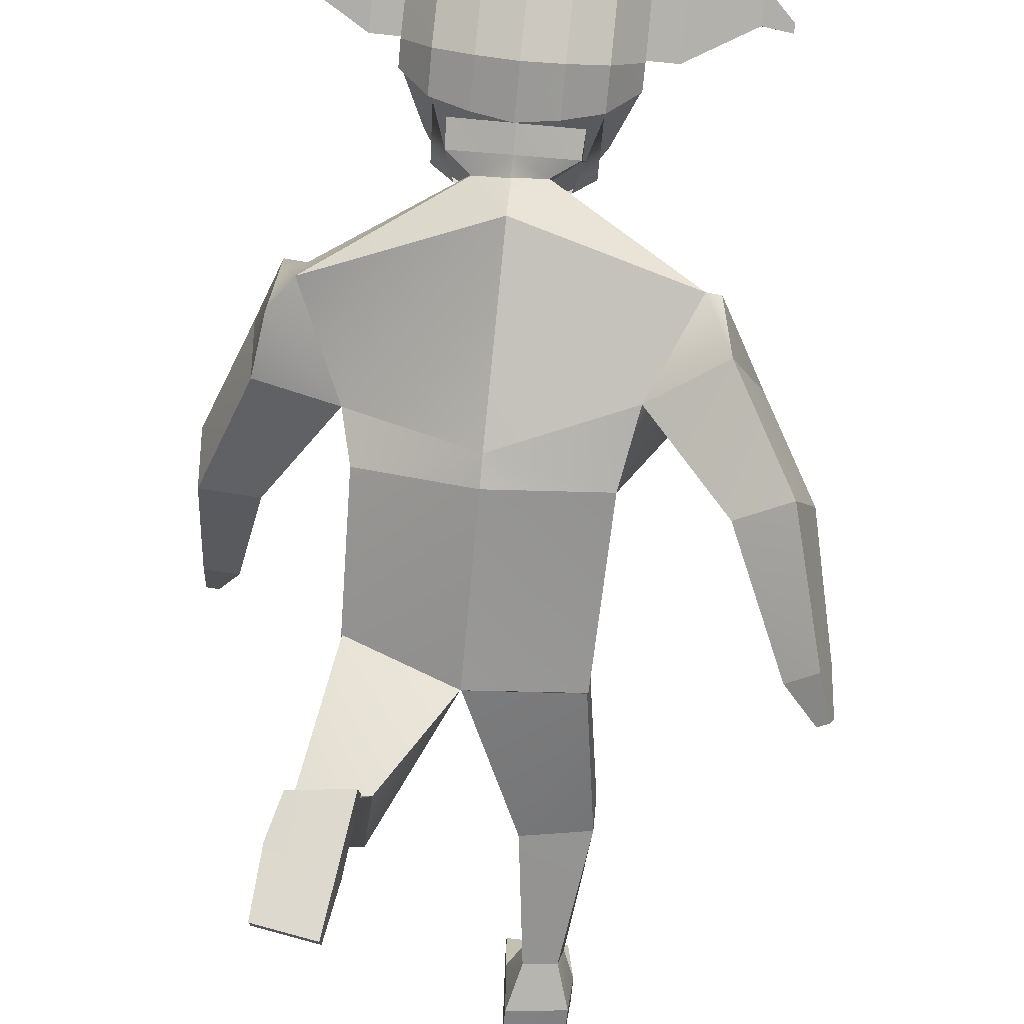
<metadata>
{"format":"obj","ext":"obj","renderer":"f3d","projection":"perspective","resolution":1024,"background":"white","views":[{"elev":-73.4,"azim":176.6,"up":"+Z"}]}
</metadata>
<code>
o Cube_Cube.002
v 0.7875 3.325 0.02384
v 0.5176 2.532 -0.05887
v 0.7674 3.277 0.5366
v 0.4944 2.45 0.5621
v 0.5233 1.779 -0.06152
v 0.5379 1.532 0.1797
v 0.5169 1.786 -0.04973
v 0.5345 1.519 0.1706
v 0.671 1.239 -0.5774
v 0.6938 1.008 -0.3994
v 0.3394 1.275 -0.639
v 0.3708 0.9271 -0.3719
v 0.3677 1.55 -1.302
v 0.4224 1.259 -1.485
v 0.6577 1.531 -1.296
v 0.7164 1.328 -1.39
v 0.5716 2.761 0.0639
v 0.6061 2.846 0.5669
v 0.9065 3.173 -0.007104
v 0.8691 3.296 0.4986
v 0.959 2.868 0.03989
v 0.9883 3.006 0.5384
v 1.034 1.753 0.7739
v 1.046 1.875 0.9444
v 1.195 1.777 0.7454
v 1.207 1.899 0.9158
v 1.137 1.621 0.9428
v 1.141 1.665 1.005
v 1.196 1.629 0.9323
v 1.201 1.674 0.9949
v 0.9319 2.395 0.6528
v 1.209 2.486 0.5989
v 0.9157 2.26 0.3164
v 1.191 2.297 0.2848
v 0.3784 1.607 -1.397
v 0.4378 1.336 -1.589
v 0.667 1.58 -1.379
v 0.7317 1.404 -1.494
v 0.4796 1.079 -1.706
v 0.7604 1.113 -1.638
v 0.4866 1.112 -1.75
v 0.7673 1.146 -1.682
v 0.4701 1.259 -1.155
v 0.6354 1.314 -1.137
v 0.4268 1.444 -1.111
v 0.5882 1.433 -1.109
v 0.06857 3.747 0.3246
v 0.07382 3.765 0.1782
v 0.1928 3.865 0.1982
v 0.2079 3.828 0.4481
v 0.2175 3.861 0.1832
v -0.007956 3.644 0.4139
v 0.003087 3.681 0.1492
v -0.05615 3.645 0.433
v -0.00222 3.663 0.2813
v -0.04108 3.694 0.09089
v 0.1267 3.865 0.2053
v 0.122 3.852 0.308
v 0.1873 3.847 0.3438
v -0.5139 3.888 0.582
v -0.6479 4.545 0.6597
v -0.6097 4.18 0.02734
v -0.6261 4.545 0.1202
v -0.2745 4.087 -0.2438
v -0.4578 4.113 -0.1656
v -0.4842 4.701 -0.01532
v -0.3053 4.772 -0.06899
v -0.3712 3.683 0.7328
v -0.1918 3.598 0.8025
v -0.3462 4.772 0.9412
v -0.5194 4.702 0.8532
v -0.6179 4.151 0.236
v -0.5073 3.88 0.4081
v -0.6432 4.58 0.4953
v -0.6351 4.603 0.2761
v -0.3211 4.889 0.2236
v -0.3363 4.846 0.6344
v -0.4979 4.802 0.2362
v -0.5109 4.765 0.5894
v -0.4699 4.064 0.1707
v -0.3592 3.661 0.4521
v -0.2885 4.031 0.1475
v -0.1778 3.573 0.476
v -0.6385 4.231 0.6775
v -0.6145 4.303 0.02429
v -0.5032 4.194 0.8874
v -0.4643 4.311 -0.1756
v -0.282 4.318 -0.2554
v -0.6326 4.254 0.4602
v -0.6246 4.28 0.2419
v -0.4669 4.06 0.176
v -0.4667 3.727 0.4554
v -0.2922 4.028 0.155
v -0.292 3.644 0.4773
v 0.1925 4 0.2144
v 0.1872 3.981 0.3606
v 0.2077 4.072 0.4787
v -0.6412 4.322 0.6723
v -0.6179 4.373 0.05204
v -0.5079 4.341 0.8775
v -0.4701 4.424 -0.1292
v -0.2888 4.449 -0.2015
v -0.6356 4.349 0.4703
v -0.6277 4.374 0.2518
v -0.6133 4.27 0.02509
v -0.3209 4.046 0.9362
v -0.4976 4.077 0.8489
v -0.4626 4.259 -0.173
v -0.2801 4.257 -0.2524
v -0.6288 4.173 0.4486
v -0.6229 4.246 0.2403
v -0.6348 4.158 0.6545
v -0.3328 4.353 0.9695
v -0.3274 4.182 0.9811
v -0.264 4.065 0.5708
v -0.01883 4.073 0.5807
v -0.07682 4.073 1.172
v -0.08912 4.344 1.245
v -0.2253 3.923 1.356
v -0.1188 4.101 1.408
v -0.1109 3.927 1.361
v -0.2792 4.449 0.6185
v -0.03405 4.458 0.6284
v -0.2664 4.338 1.238
v -0.2541 4.067 1.165
v -0.2333 4.097 1.403
v -0.79 4.576 0.4894
v -0.7819 4.599 0.2703
v -0.7825 4.344 0.4645
v -0.7794 4.25 0.4543
v -0.7745 4.37 0.246
v -0.7715 4.276 0.236
v -1.111 4.599 0.428
v -1.107 4.611 0.3158
v -1.107 4.48 0.4152
v -1.106 4.432 0.41
v -1.103 4.493 0.3033
v -1.102 4.446 0.2982
v -1.246 4.459 0.3648
v -1.245 4.462 0.3353
v -1.245 4.428 0.3614
v -1.245 4.415 0.3601
v -1.244 4.431 0.332
v -1.244 4.418 0.3307
v -0.6445 4.433 0.666
v -0.622 4.459 0.0861
v -0.3395 4.562 0.9554
v -0.5137 4.521 0.8653
v -0.4771 4.563 -0.07225
v -0.297 4.611 -0.1352
v -0.6394 4.464 0.4828
v -0.6314 4.488 0.2639
v -0.7862 4.46 0.477
v -0.7782 4.484 0.2581
v -1.109 4.54 0.4216
v -1.105 4.552 0.3095
v -1.246 4.443 0.3631
v -1.245 4.446 0.3336
v -0.1862 4.801 -0.08853
v -0.1422 3.565 0.8294
v -0.1539 4.079 -0.2723
v -0.2294 4.801 0.9779
v -0.203 4.925 0.2208
v -0.219 4.88 0.6542
v -0.1684 4.017 0.1396
v -0.1274 3.539 0.4847
v -0.1618 4.323 -0.2853
v -0.1688 4.461 -0.2283
v -0.1597 4.259 -0.2818
v -0.2096 4.179 1.02
v -0.2153 4.359 1.008
v -0.2027 4.035 0.9729
v -0.2223 4.58 0.9929
v -0.1775 4.631 -0.1584
v -0.9244 3.389 -0.1266
v -0.6061 2.551 -0.2903
v -0.9834 3.242 0.3647
v -0.6442 2.447 0.3516
v -0.08057 3.65 -0.06365
v -0.03436 2.546 -0.3391
v -0.1035 3.528 0.5626
v -0.06279 2.381 0.619
v -0.5532 1.619 -0.1836
v -0.5664 1.674 0.1663
v -0.004164 1.63 -0.2686
v -0.01698 1.526 0.2475
v -0.5482 1.615 -0.1804
v -0.5614 1.68 0.1602
v -0.004793 1.631 -0.2594
v -0.01653 1.528 0.2396
v -0.6302 0.8822 0.06183
v -0.6484 0.9305 0.3496
v -0.2985 0.8709 -0.01767
v -0.323 0.9461 0.4236
v -0.2892 -0.001293 0.02407
v -0.2899 0.07246 0.3558
v -0.5742 -0.007297 0.08093
v -0.6003 0.04773 0.2992
v -0.6879 2.926 -0.2508
v -0.07852 2.566 0.6489
v -0.8594 2.711 0.1712
v -0.03858 2.693 -0.3095
v -0.9939 3.381 -0.1262
v -1.103 3.147 0.3257
v -1.043 3.159 -0.3135
v -1.226 2.918 0.1064
v -1.334 1.868 -0.6327
v -1.401 1.849 -0.435
v -1.477 1.941 -0.6742
v -1.544 1.922 -0.4766
v -1.487 1.686 -0.6323
v -1.512 1.679 -0.5598
v -1.54 1.713 -0.6475
v -1.564 1.706 -0.575
v -1.191 2.393 -0.2484
v -1.442 2.534 -0.2798
v -1.069 2.537 -0.5591
v -1.32 2.651 -0.61
v -0.2855 -0.1338 0.05263
v -0.2872 -0.04827 0.3872
v -0.5705 -0.1277 0.1075
v -0.5977 -0.07003 0.3299
v -0.2906 0.07495 0.6439
v -0.5806 0.06398 0.6262
v -0.2897 0.02156 0.658
v -0.5798 0.01059 0.6404
v -0.3732 0.2358 0.2596
v -0.5444 0.2231 0.2266
v -0.3557 0.2143 0.06869
v -0.5142 0.2098 0.1005
v -0.2679 3.737 0.312
v -0.1043 3.646 0.4519
v -0.2539 3.772 0.1719
v -0.09144 3.776 0.1105
v -0.0942 3.872 0.127
v -0.3911 3.881 0.1759
v -0.0648 3.91 0.09809
v -0.195 3.639 0.4047
v -0.181 3.682 0.1419
v -0.0853 3.707 0.03244
v -0.1496 3.642 0.4282
v -0.1885 3.659 0.2731
v -0.1331 3.694 0.08747
v -0.1097 3.823 0.4836
v -0.3195 3.856 0.1899
v -0.3251 3.84 0.2936
v -0.09585 3.87 0.1519
v -0.1095 3.824 0.4777
v -0.3841 3.855 0.1795
v -0.3932 3.83 0.323
v -0.4224 3.806 0.4238
v 0.2797 3.916 0.6141
v 0.3614 4.58 0.7005
v 0.3996 4.215 0.06817
v 0.3833 4.58 0.161
v -0.1148 3.546 0.8442
v -0.1649 4.816 0.9981
v -0.0872 4.074 -0.288
v -0.1205 4.817 -0.09932
v 0.09463 4.1 -0.2288
v 0.2688 4.138 -0.1362
v 0.2424 4.727 0.01408
v 0.06391 4.785 -0.05406
v 0.1397 3.701 0.7535
v -0.03837 3.604 0.8088
v 0.02303 4.785 0.9562
v 0.2072 4.727 0.8826
v 0.3929 4.186 0.2769
v 0.2877 3.908 0.4402
v 0.3676 4.615 0.5362
v 0.3757 4.638 0.317
v -0.09952 3.52 0.4895
v -0.1021 4.009 0.1353
v -0.1378 4.945 0.2192
v -0.1543 4.899 0.6651
v 0.04804 4.902 0.2385
v 0.03288 4.859 0.6494
v 0.2287 4.827 0.2656
v 0.2157 4.79 0.6188
v 0.257 4.09 0.2001
v 0.152 3.679 0.4728
v 0.08075 4.044 0.1625
v -0.02428 3.579 0.4822
v 0.3723 4.266 0.7184
v 0.3962 4.337 0.06517
v -0.09533 4.326 -0.3017
v 0.2234 4.219 0.9168
v 0.2624 4.336 -0.1462
v 0.08714 4.331 -0.2405
v 0.3823 4.289 0.5012
v 0.3903 4.316 0.2829
v 0.2539 4.085 0.2051
v 0.2541 3.752 0.4846
v 0.08408 4.041 0.1703
v 0.0843 3.657 0.4925
v -0.3958 3.985 0.1972
v -0.4031 3.963 0.3419
v -0.1019 4.004 0.1401
v -0.4401 4.049 0.4575
v -0.1192 4.067 0.5079
v -0.1194 4.066 0.5138
v 0.3691 4.357 0.7132
v 0.3925 4.408 0.09291
v -0.1026 4.468 -0.2431
v 0.2187 4.366 0.9069
v 0.2566 4.449 -0.0998
v 0.08041 4.462 -0.1865
v 0.3781 4.384 0.5113
v 0.386 4.409 0.2928
v 0.3971 4.305 0.06596
v -0.09319 4.259 -0.2981
v 0.229 4.102 0.8783
v 0.2641 4.284 -0.1436
v 0.08911 4.27 -0.2374
v 0.385 4.208 0.4896
v 0.3909 4.281 0.2813
v 0.3755 4.193 0.6954
v -0.1504 4.362 1.029
v -0.1445 4.177 1.042
v 0.03637 4.366 0.9845
v 0.04181 4.195 0.996
v -0.1375 4.029 0.9931
v 0.04832 4.058 0.9512
v 0.02 4.074 0.5823
v -0.2252 4.066 0.5724
v -0.2152 4.068 1.166
v -0.2275 4.339 1.239
v -0.08001 4.103 1.409
v -0.1865 3.924 1.358
v 0.004784 4.459 0.63
v -0.2404 4.451 0.6201
v -0.05028 4.345 1.246
v -0.03798 4.075 1.173
v -0.07207 3.928 1.362
v -0.1944 4.099 1.405
v 0.5143 4.621 0.5422
v 0.5224 4.644 0.323
v 0.5248 4.39 0.5174
v 0.5291 4.295 0.5073
v 0.5328 4.415 0.2988
v 0.537 4.322 0.289
v 0.8372 4.666 0.5068
v 0.8413 4.678 0.3946
v 0.8426 4.548 0.4941
v 0.8448 4.499 0.4889
v 0.8467 4.561 0.3822
v 0.8488 4.513 0.3771
v 0.9863 4.536 0.4551
v 0.9874 4.539 0.4256
v 0.9877 4.505 0.4518
v 0.9883 4.492 0.4504
v 0.9888 4.508 0.4223
v 0.9894 4.496 0.421
v 0.3653 4.468 0.7069
v 0.3879 4.494 0.127
v -0.1115 4.642 -0.1712
v -0.1576 4.589 1.014
v 0.0297 4.575 0.9703
v 0.213 4.546 0.8947
v 0.2495 4.588 -0.04286
v 0.07216 4.623 -0.1203
v 0.3728 4.499 0.5237
v 0.3808 4.523 0.3049
v 0.5196 4.505 0.5298
v 0.5276 4.529 0.3109
v 0.8399 4.607 0.5005
v 0.844 4.619 0.3884
v 0.987 4.52 0.4534
v 0.9881 4.523 0.424
v -0.05488 4.805 -0.08322
v -0.08758 3.567 0.8316
v -0.02251 4.083 -0.267
v -0.09801 4.805 0.9832
v -0.07168 4.93 0.2261
v -0.08768 4.885 0.6595
v -0.03704 4.022 0.1449
v -0.07275 3.541 0.4869
v -0.03041 4.327 -0.2799
v -0.0375 4.466 -0.223
v -0.02833 4.263 -0.2765
v -0.07824 4.183 1.026
v -0.08397 4.363 1.013
v -0.07137 4.04 0.9782
v -0.09099 4.584 0.9982
v -0.04619 4.636 -0.1531
v -0.1088 4.497 -0.1146
v -0.1022 4.288 -0.1005
v -0.1036 4.289 -0.06689
v -0.1106 4.51 -0.08192
f 1 47 3
f 18 181 200
f 6 190 8
f 4 5 2
f 3 22 20
f 179 17 202
f 180 5 185
f 4 186 6
f 7 11 189
f 5 8 7
f 5 189 185
f 43 16 44
f 8 12 10
f 189 12 190
f 8 9 7
f 15 35 13
f 43 13 14
f 44 15 46
f 45 15 13
f 202 2 180
f 17 4 2
f 4 200 182
f 19 22 21
f 17 19 21
f 1 20 19
f 31 26 32
f 23 28 24
f 31 23 24
f 33 25 23
f 32 25 34
f 28 29 30
f 23 29 27
f 25 30 29
f 24 30 26
f 21 32 34
f 21 33 17
f 18 33 31
f 22 31 32
f 37 36 35
f 38 40 42
f 14 35 36
f 15 38 37
f 40 41 42
f 14 40 16
f 36 39 14
f 36 42 41
f 11 46 45
f 9 44 46
f 11 43 12
f 10 43 44
f 47 49 59
f 179 48 1
f 181 47 232
f 48 235 49
f 47 59 248
f 56 234 53
f 47 52 55
f 47 54 52
f 244 59 50
f 235 57 49
f 59 57 50
f 50 57 58
f 50 58 59
f 58 49 59
f 152 63 146
f 159 356 174
f 148 61 145
f 272 160 166
f 79 61 71
f 164 70 162
f 77 71 70
f 81 60 73
f 83 68 81
f 173 70 147
f 147 71 148
f 63 149 146
f 66 150 149
f 65 82 80
f 80 93 91
f 62 80 72
f 80 73 72
f 66 76 67
f 76 79 77
f 67 163 159
f 163 77 164
f 63 78 66
f 78 74 79
f 161 273 165
f 273 166 165
f 61 151 145
f 103 130 89
f 89 111 110
f 112 89 110
f 87 109 108
f 85 108 105
f 114 107 106
f 86 112 107
f 167 311 169
f 90 105 111
f 93 92 91
f 81 94 83
f 83 93 82
f 81 91 92
f 96 300 97
f 235 95 49
f 244 97 301
f 50 96 97
f 49 96 59
f 90 130 132
f 98 89 84
f 87 102 88
f 85 101 87
f 113 86 114
f 100 84 86
f 167 304 286
f 90 99 85
f 111 62 72
f 161 311 258
f 107 60 68
f 172 69 160
f 106 68 69
f 62 108 65
f 65 109 64
f 60 110 73
f 110 72 73
f 170 106 172
f 171 114 170
f 122 116 115
f 123 117 116
f 125 126 124
f 122 125 124
f 122 118 123
f 116 125 115
f 124 120 118
f 117 119 125
f 117 120 121
f 121 126 119
f 154 137 156
f 127 134 133
f 74 128 127
f 104 154 152
f 90 131 104
f 74 153 151
f 138 143 137
f 155 139 157
f 132 136 138
f 129 136 130
f 127 155 153
f 131 138 137
f 157 140 158
f 141 144 142
f 134 139 133
f 137 158 156
f 138 142 144
f 136 141 142
f 156 140 134
f 157 143 141
f 153 135 129
f 135 157 141
f 151 129 103
f 152 128 75
f 128 156 134
f 145 103 98
f 101 150 102
f 146 101 99
f 113 148 100
f 113 386 147
f 100 145 98
f 168 356 304
f 104 146 99
f 102 174 168
f 318 173 171
f 318 170 319
f 319 172 322
f 322 160 256
f 64 169 161
f 88 168 167
f 88 169 109
f 165 83 82
f 64 165 82
f 274 164 275
f 159 274 259
f 357 162 173
f 275 162 257
f 166 69 83
f 67 174 150
f 147 389 173
f 113 388 387
f 173 388 171
f 231 175 177
f 200 177 201
f 188 186 184
f 176 184 178
f 204 201 177
f 199 179 202
f 180 183 176
f 184 182 178
f 193 187 189
f 183 188 184
f 185 187 183
f 198 227 228
f 188 194 190
f 190 193 189
f 191 188 187
f 219 197 195
f 196 229 227
f 197 228 230
f 229 197 230
f 176 202 180
f 176 201 199
f 178 200 201
f 206 203 205
f 205 175 199
f 203 177 175
f 210 215 216
f 212 207 208
f 215 207 217
f 217 209 218
f 209 216 218
f 214 211 212
f 207 213 209
f 209 214 210
f 214 208 210
f 205 216 206
f 217 205 199
f 215 199 201
f 206 215 201
f 220 221 219
f 222 224 198
f 220 195 196
f 197 222 198
f 224 225 223
f 224 196 198
f 223 220 196
f 220 226 222
f 193 230 191
f 191 228 192
f 227 193 194
f 192 227 194
f 231 249 233
f 233 179 175
f 181 231 177
f 233 235 234
f 248 250 231
f 239 234 243
f 242 238 231
f 231 241 232
f 244 251 250
f 245 235 249
f 235 247 248
f 250 245 249
f 251 246 245
f 248 301 244
f 251 250 246
f 246 249 245
f 363 255 271
f 356 370 385
f 359 253 267
f 371 272 377
f 279 253 270
f 375 266 277
f 277 267 279
f 252 281 269
f 264 283 281
f 384 266 373
f 358 267 266
f 360 255 355
f 361 262 360
f 261 282 260
f 280 294 282
f 254 280 261
f 269 280 268
f 276 262 263
f 276 279 278
f 374 263 370
f 374 277 276
f 278 255 262
f 278 270 271
f 372 273 258
f 377 273 376
f 362 253 354
f 339 308 290
f 316 290 315
f 317 290 284
f 314 288 313
f 313 285 310
f 312 321 323
f 317 287 312
f 311 378 380
f 310 291 316
f 274 259 356
f 293 294 292
f 295 281 283
f 294 283 282
f 281 292 280
f 298 296 297
f 298 248 235
f 249 298 235
f 244 299 251
f 251 297 250
f 297 249 250
f 318 304 322
f 291 339 290
f 290 302 284
f 288 307 306
f 285 306 303
f 287 320 321
f 284 305 287
f 378 304 379
f 291 303 309
f 322 311 273
f 254 316 268
f 372 311 380
f 252 312 264
f 265 383 371
f 264 323 265
f 254 313 310
f 261 314 313
f 252 315 317
f 268 315 269
f 323 381 383
f 321 382 381
f 324 331 330
f 326 331 325
f 328 333 332
f 330 333 324
f 327 330 331
f 333 325 324
f 335 332 327
f 334 326 333
f 326 335 327
f 334 335 329
f 365 346 340
f 336 343 337
f 270 337 271
f 365 309 363
f 340 291 309
f 364 270 362
f 352 347 346
f 366 348 342
f 341 345 339
f 345 338 339
f 366 336 364
f 340 347 341
f 368 349 348
f 353 350 351
f 348 343 342
f 369 346 367
f 347 351 345
f 345 350 344
f 349 367 343
f 352 368 350
f 344 364 338
f 344 368 366
f 338 362 308
f 337 363 271
f 337 367 365
f 318 356 304
f 308 354 302
f 306 361 360
f 306 355 303
f 320 359 358
f 386 320 358
f 305 354 359
f 379 356 385
f 309 355 363
f 307 385 361
f 318 384 357
f 381 318 319
f 383 319 322
f 371 322 256
f 260 380 314
f 289 379 307
f 380 289 314
f 283 376 282
f 260 376 372
f 274 375 374
f 274 370 259
f 357 373 257
f 275 373 375
f 265 377 283
f 385 263 361
f 388 386 389
f 389 358 384
f 320 388 382
f 388 384 382
f 1 48 47
f 18 3 181
f 6 186 190
f 4 6 5
f 3 18 22
f 179 1 17
f 180 2 5
f 4 182 186
f 7 9 11
f 5 6 8
f 5 7 189
f 43 14 16
f 8 190 12
f 189 11 12
f 8 10 9
f 15 37 35
f 43 45 13
f 44 16 15
f 45 46 15
f 202 17 2
f 17 18 4
f 4 18 200
f 19 20 22
f 17 1 19
f 1 3 20
f 31 24 26
f 23 27 28
f 31 33 23
f 33 34 25
f 32 26 25
f 28 27 29
f 23 25 29
f 25 26 30
f 24 28 30
f 21 22 32
f 21 34 33
f 18 17 33
f 22 18 31
f 37 38 36
f 38 16 40
f 14 13 35
f 15 16 38
f 40 39 41
f 14 39 40
f 36 41 39
f 36 38 42
f 11 9 46
f 9 10 44
f 11 45 43
f 10 12 43
f 47 48 49
f 179 234 48
f 181 3 47
f 48 234 235
f 248 232 47
f 59 244 248
f 240 234 56
f 234 48 53
f 53 48 55
f 48 47 55
f 47 232 54
f 235 247 57
f 59 49 57
f 58 57 49
f 152 75 63
f 159 259 356
f 148 71 61
f 272 256 160
f 79 74 61
f 164 77 70
f 77 79 71
f 81 68 60
f 83 69 68
f 173 162 70
f 147 70 71
f 63 66 149
f 66 67 150
f 65 64 82
f 80 82 93
f 62 65 80
f 80 81 73
f 66 78 76
f 76 78 79
f 67 76 163
f 163 76 77
f 63 75 78
f 78 75 74
f 161 258 273
f 273 272 166
f 61 74 151
f 103 129 130
f 89 90 111
f 112 84 89
f 87 88 109
f 85 87 108
f 114 86 107
f 86 84 112
f 167 286 311
f 90 85 105
f 93 94 92
f 81 92 94
f 83 94 93
f 81 80 91
f 96 95 298
f 298 300 96
f 300 301 97
f 235 298 95
f 244 50 97
f 50 59 96
f 49 95 96
f 90 89 130
f 98 103 89
f 87 101 102
f 85 99 101
f 113 100 86
f 100 98 84
f 167 168 304
f 90 104 99
f 111 105 62
f 161 169 311
f 107 112 60
f 172 106 69
f 106 107 68
f 62 105 108
f 65 108 109
f 60 112 110
f 110 111 72
f 170 114 106
f 171 113 114
f 122 123 116
f 123 118 117
f 125 119 126
f 122 115 125
f 122 124 118
f 116 117 125
f 124 126 120
f 117 121 119
f 117 118 120
f 121 120 126
f 154 131 137
f 127 128 134
f 74 75 128
f 104 131 154
f 90 132 131
f 74 127 153
f 138 144 143
f 155 133 139
f 132 130 136
f 129 135 136
f 127 133 155
f 131 132 138
f 157 139 140
f 141 143 144
f 134 140 139
f 137 143 158
f 138 136 142
f 136 135 141
f 156 158 140
f 157 158 143
f 153 155 135
f 135 155 157
f 151 153 129
f 152 154 128
f 128 154 156
f 145 151 103
f 101 149 150
f 146 149 101
f 113 147 148
f 113 387 386
f 100 148 145
f 168 174 356
f 104 152 146
f 102 150 174
f 318 357 173
f 318 171 170
f 319 170 172
f 322 172 160
f 64 109 169
f 88 102 168
f 88 167 169
f 165 166 83
f 64 161 165
f 274 163 164
f 159 163 274
f 357 257 162
f 275 164 162
f 166 160 69
f 67 159 174
f 147 386 389
f 113 171 388
f 173 389 388
f 231 233 175
f 200 181 177
f 188 190 186
f 176 183 184
f 204 206 201
f 199 175 179
f 180 185 183
f 184 186 182
f 193 191 187
f 183 187 188
f 185 189 187
f 198 196 227
f 188 192 194
f 190 194 193
f 191 192 188
f 219 221 197
f 196 195 229
f 197 198 228
f 229 195 197
f 176 199 202
f 176 178 201
f 178 182 200
f 206 204 203
f 205 203 175
f 203 204 177
f 210 208 215
f 212 211 207
f 215 208 207
f 217 207 209
f 209 210 216
f 214 213 211
f 207 211 213
f 209 213 214
f 214 212 208
f 205 218 216
f 217 218 205
f 215 217 199
f 206 216 215
f 220 222 221
f 222 226 224
f 220 219 195
f 197 221 222
f 224 226 225
f 224 223 196
f 223 225 220
f 220 225 226
f 193 229 230
f 191 230 228
f 227 229 193
f 192 228 227
f 231 250 249
f 233 234 179
f 181 232 231
f 233 249 235
f 231 232 248
f 248 244 250
f 233 234 239
f 234 240 243
f 231 233 242
f 233 239 242
f 231 238 241
f 245 247 235
f 250 251 245
f 248 300 301
f 246 250 249
f 363 355 255
f 356 259 370
f 359 354 253
f 371 256 272
f 279 267 253
f 375 373 266
f 277 266 267
f 252 264 281
f 264 265 283
f 384 358 266
f 358 359 267
f 360 262 255
f 361 263 262
f 261 280 282
f 280 292 294
f 254 268 280
f 269 281 280
f 276 278 262
f 276 277 279
f 374 276 263
f 374 375 277
f 278 271 255
f 278 279 270
f 372 376 273
f 377 272 273
f 362 270 253
f 339 338 308
f 316 291 290
f 317 315 290
f 314 289 288
f 313 288 285
f 312 287 321
f 317 284 287
f 311 286 378
f 310 285 291
f 356 357 275
f 357 257 275
f 356 275 274
f 293 295 294
f 295 293 281
f 294 295 283
f 281 293 292
f 297 299 300
f 299 301 300
f 300 298 297
f 298 300 248
f 249 296 298
f 244 301 299
f 251 299 297
f 297 296 249
f 286 311 304
f 311 322 304
f 322 319 318
f 291 341 339
f 290 308 302
f 288 289 307
f 285 288 306
f 287 305 320
f 284 302 305
f 378 286 304
f 291 285 303
f 311 258 273
f 273 272 322
f 272 256 322
f 254 310 316
f 372 258 311
f 252 317 312
f 265 323 383
f 264 312 323
f 254 261 313
f 261 260 314
f 252 269 315
f 268 316 315
f 323 321 381
f 321 320 382
f 324 325 331
f 326 327 331
f 328 334 333
f 330 332 333
f 327 332 330
f 333 326 325
f 335 328 332
f 334 329 326
f 326 329 335
f 334 328 335
f 365 367 346
f 336 342 343
f 270 336 337
f 365 340 309
f 340 341 291
f 364 336 270
f 352 353 347
f 366 368 348
f 341 347 345
f 345 344 338
f 366 342 336
f 340 346 347
f 368 369 349
f 353 352 350
f 348 349 343
f 369 352 346
f 347 353 351
f 345 351 350
f 349 369 367
f 352 369 368
f 344 366 364
f 344 350 368
f 338 364 362
f 337 365 363
f 337 343 367
f 318 357 356
f 308 362 354
f 306 307 361
f 306 360 355
f 320 305 359
f 386 387 320
f 305 302 354
f 379 304 356
f 309 303 355
f 307 379 385
f 318 382 384
f 381 382 318
f 383 381 319
f 371 383 322
f 260 372 380
f 289 378 379
f 380 378 289
f 283 377 376
f 260 282 376
f 274 275 375
f 274 374 370
f 357 384 373
f 275 257 373
f 265 371 377
f 385 370 263
f 388 387 386
f 389 386 358
f 320 387 388
f 388 389 384
o Cube.001
v 0.1456 4.674 0.6466
v 0.1564 4.401 0.6129
v 0.1358 4.64 0.919
v 0.1468 4.37 0.8774
v -0.4178 4.654 0.6238
v -0.4071 4.382 0.5901
v -0.4277 4.62 0.8962
v -0.4169 4.348 0.8625
v -0.1492 4.619 0.9984
v -0.1384 4.346 0.9646
v -0.1361 4.664 0.6352
v -0.1253 4.392 0.6015
f 390 393 392
f 399 396 398
f 396 395 394
f 400 391 390
f 396 400 398
f 393 401 399
f 397 401 395
f 392 400 390
f 395 400 394
f 392 399 398
f 390 391 393
f 399 397 396
f 396 397 395
f 400 401 391
f 396 394 400
f 393 391 401
f 397 399 401
f 392 398 400
f 395 401 400
f 392 393 399

</code>
